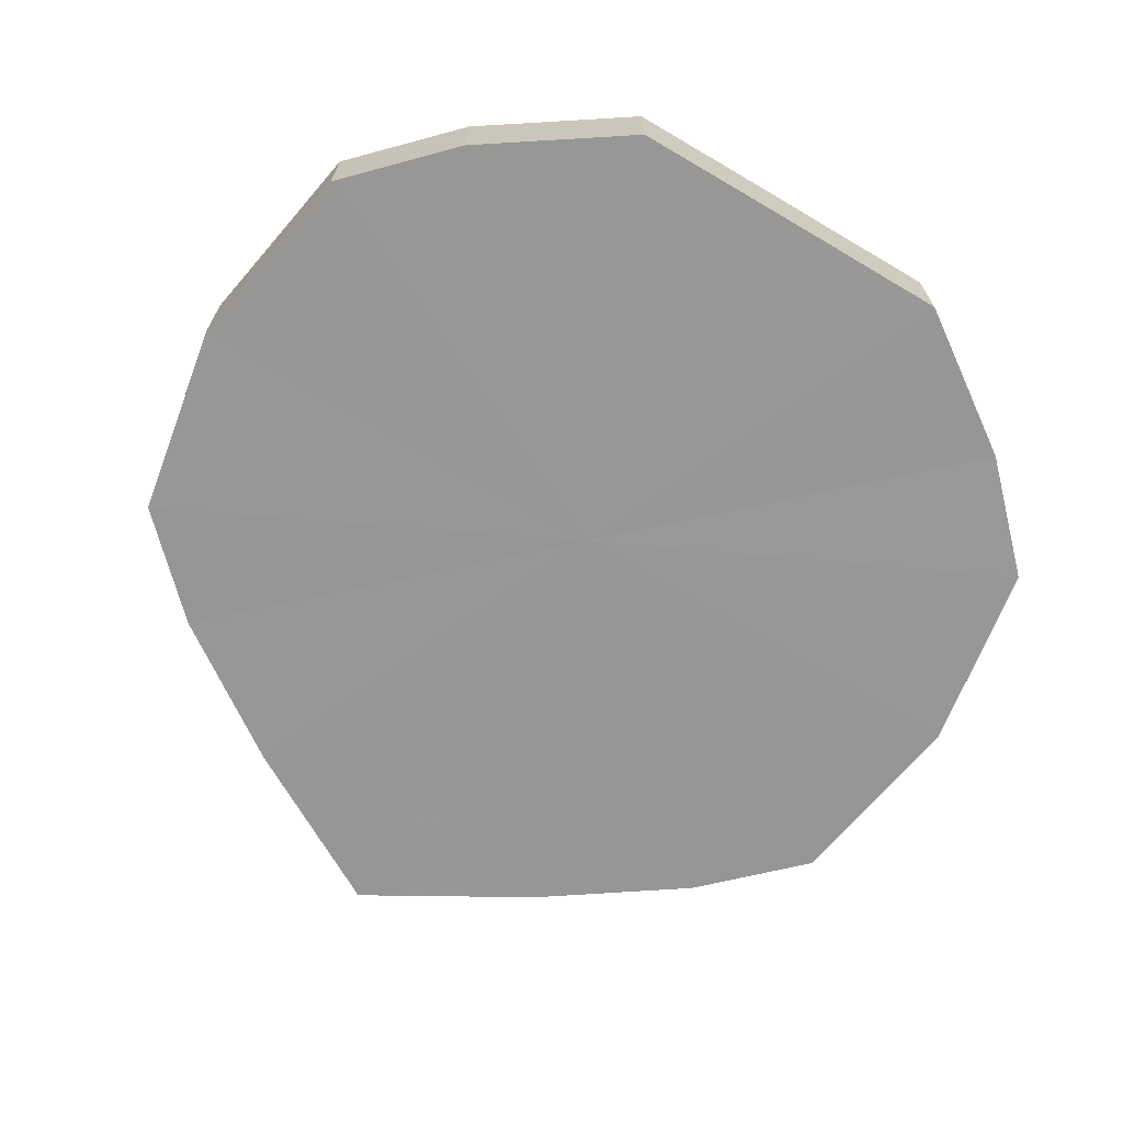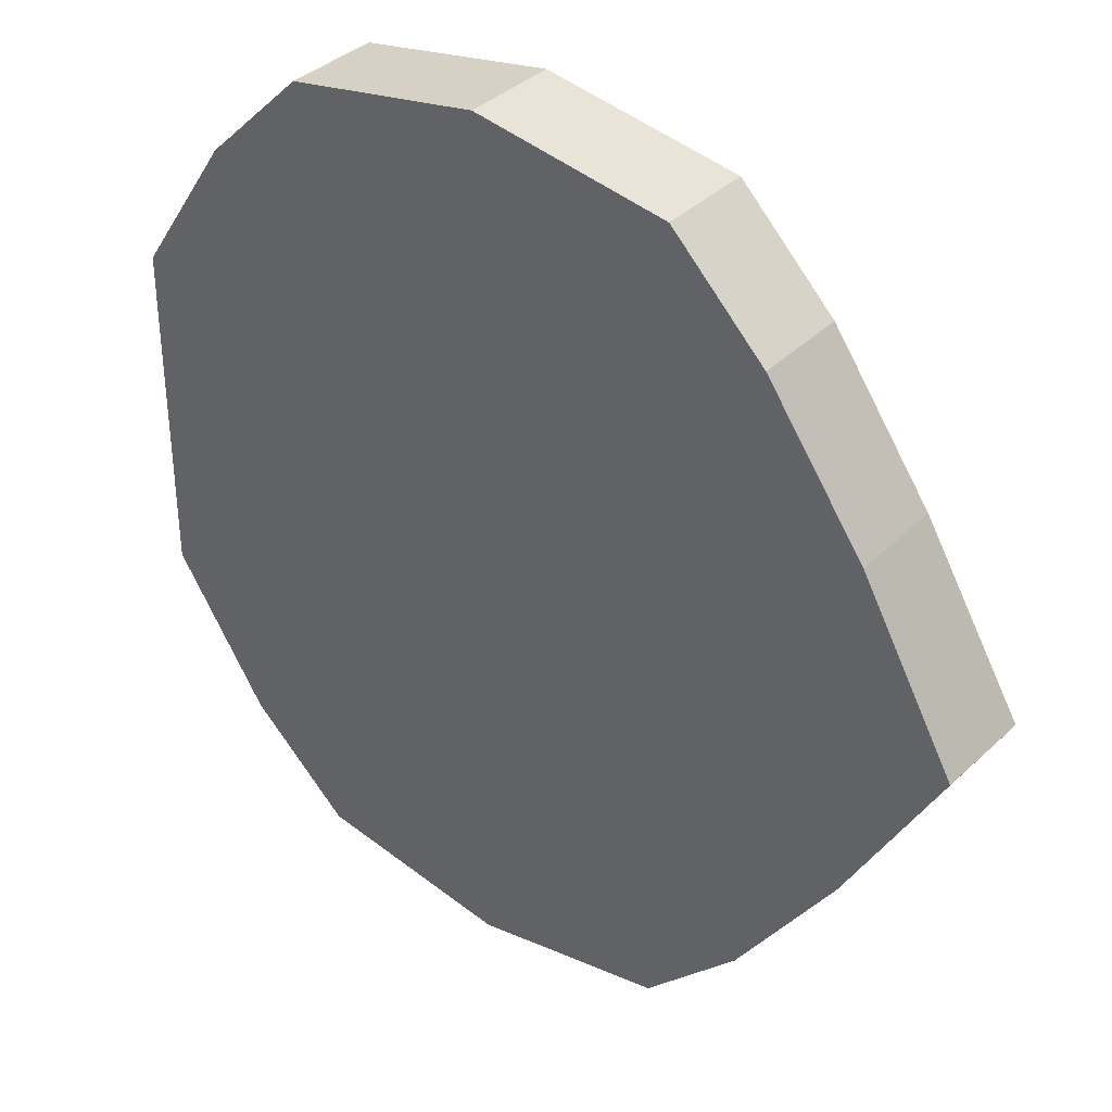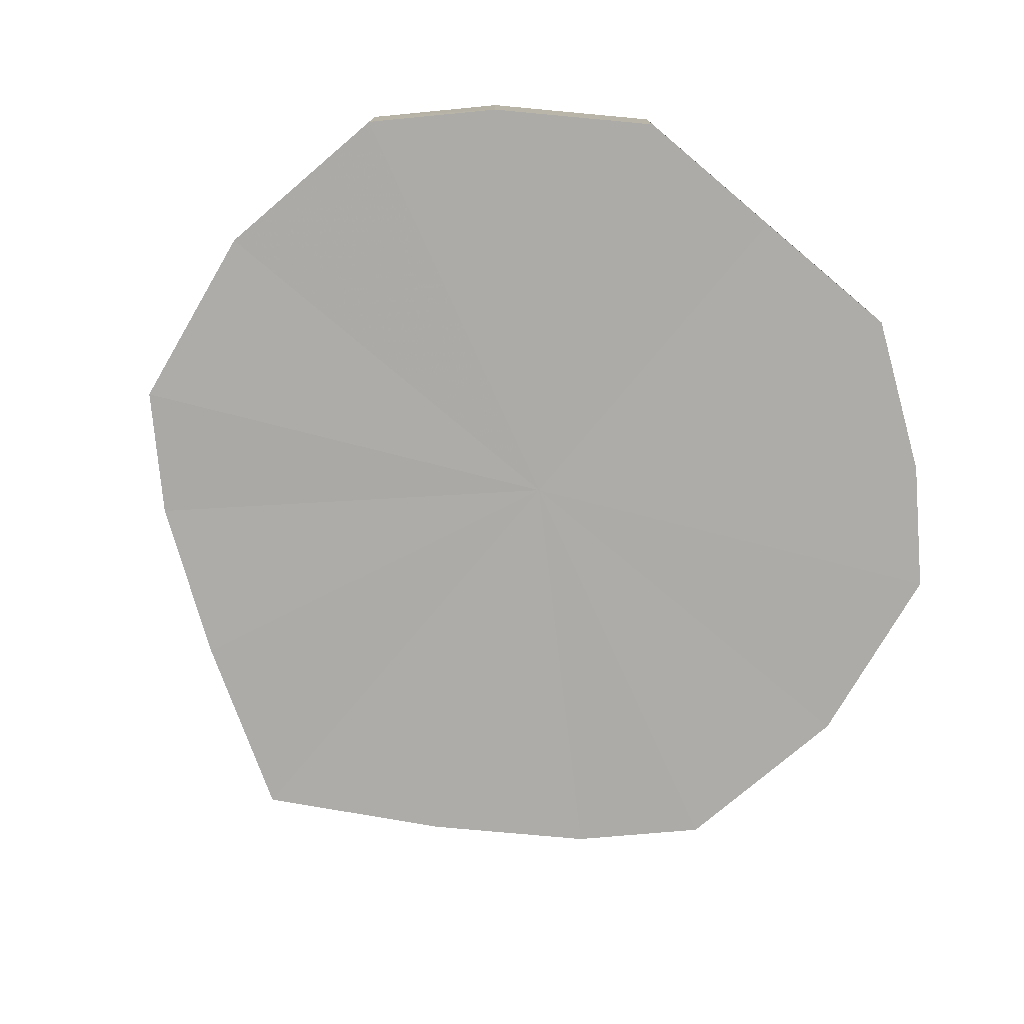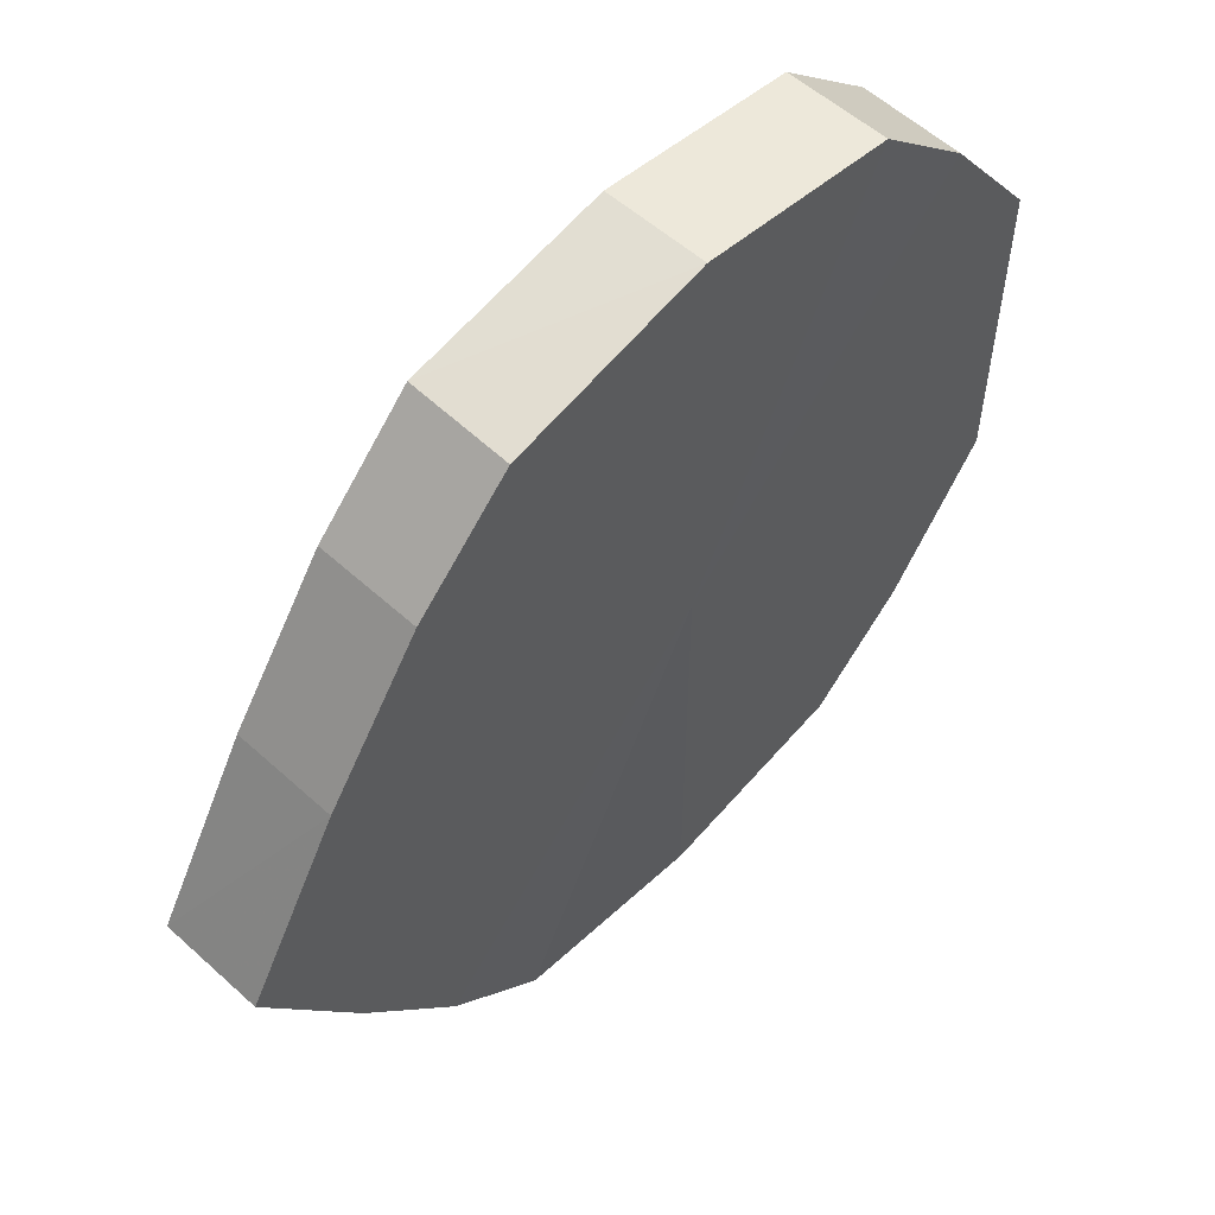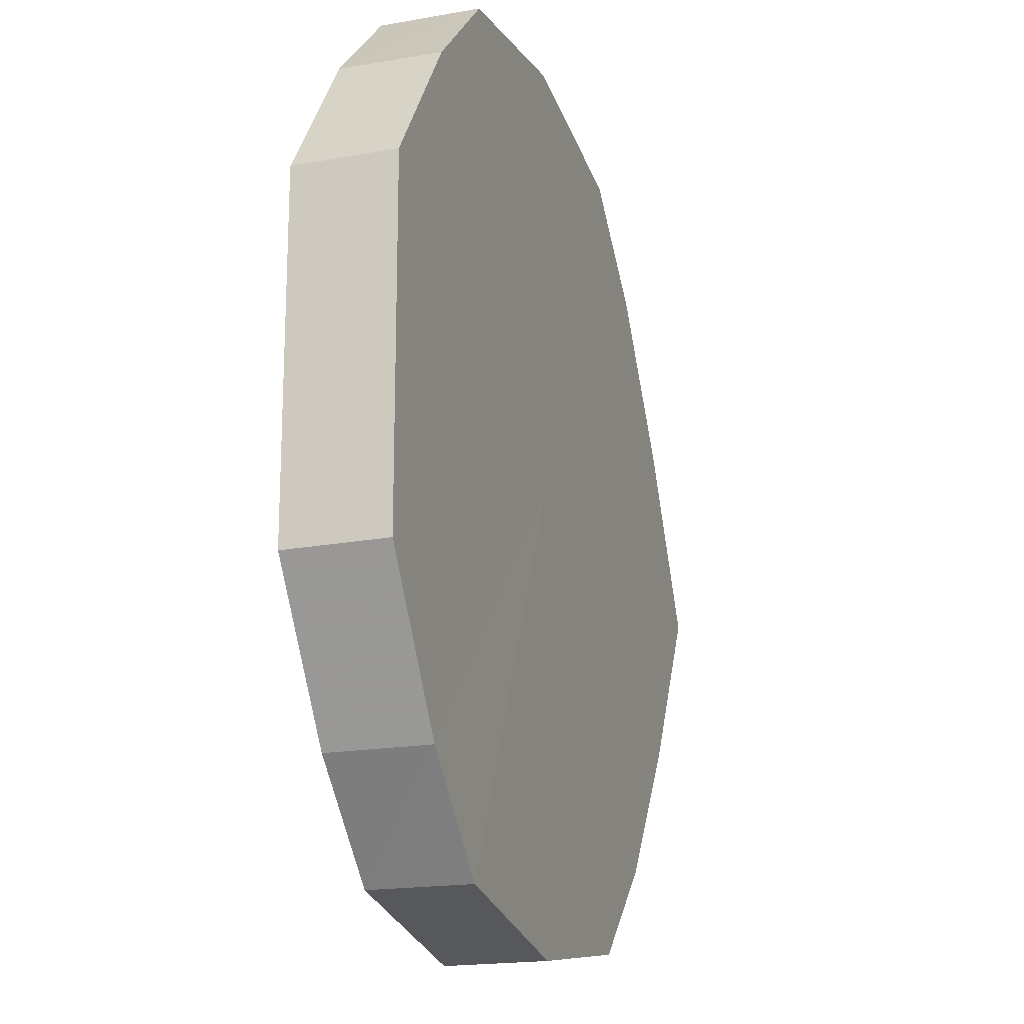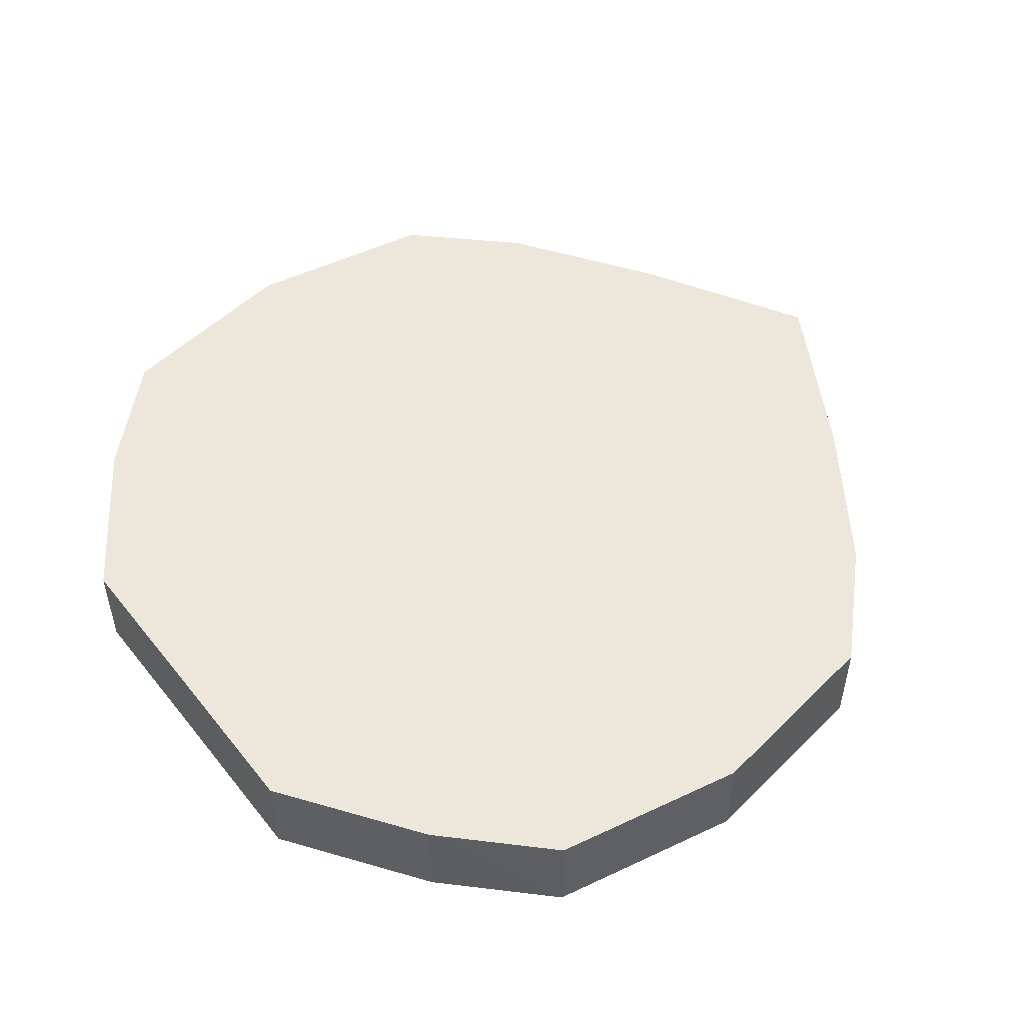
<metadata>
{"format":"obj","ext":"obj","renderer":"f3d","projection":"perspective","resolution":1024,"background":"white","views":[{"elev":-68.0,"azim":-120.7,"up":"+Y"},{"elev":35.8,"azim":38.6,"up":"+Z"},{"elev":-76.6,"azim":-129.9,"up":"+Y"},{"elev":57.8,"azim":133.2,"up":"+Z"},{"elev":-18.8,"azim":-71.5,"up":"+Z"},{"elev":51.6,"azim":-37.2,"up":"+Y"}]}
</metadata>
<code>
o 29485
v 2207 1869 13.15
v 2207 1869 13.17
v 2207 1869 13.15
v 2207 1869 13.19
v 2207 1869 13.17
v 2207 1869 13.14
v 2207 1869 13.14
v 2207 1869 13.2
v 2207 1869 13.19
v 2207 1869 13.12
v 2207 1869 13.12
v 2207 1869 13.2
v 2207 1869 13.2
v 2207 1869 13.11
v 2207 1869 13.11
v 2207 1869 13.2
v 2207 1869 13.2
v 2207 1869 13.11
v 2207 1869 13.11
v 2207 1869 13.19
v 2207 1869 13.2
v 2207 1869 13.11
v 2207 1869 13.11
v 2207 1869 13.17
v 2207 1869 13.19
v 2207 1869 13.12
v 2207 1869 13.12
v 2207 1869 13.15
v 2207 1869 13.17
v 2207 1869 13.14
v 2207 1869 13.14
v 2207 1869 13.15
v 2207 1869 13.15
v 2207 1869 13.17
v 2207 1869 13.17
v 2207 1869 13.19
v 2207 1869 13.19
v 2207 1869 13.14
v 2207 1869 13.15
v 2207 1869 13.12
v 2207 1869 13.14
v 2207 1869 13.2
v 2207 1869 13.2
v 2207 1869 13.11
v 2207 1869 13.12
v 2207 1869 13.11
v 2207 1869 13.11
v 2207 1869 13.2
v 2207 1869 13.2
v 2207 1869 13.11
v 2207 1869 13.11
v 2207 1869 13.12
v 2207 1869 13.11
v 2207 1869 13.2
v 2207 1869 13.2
v 2207 1869 13.14
v 2207 1869 13.12
v 2207 1869 13.15
v 2207 1869 13.14
v 2207 1869 13.19
v 2207 1869 13.19
v 2207 1869 13.17
v 2207 1869 13.15
v 2207 1869 13.17
v 2207 1869 13.15
v 2207 1869 13.17
v 2207 1869 13.15
v 2207 1869 13.19
v 2207 1869 13.14
v 2207 1869 13.2
v 2207 1869 13.12
v 2207 1869 13.2
v 2207 1869 13.11
v 2207 1869 13.2
v 2207 1869 13.11
v 2207 1869 13.19
v 2207 1869 13.11
v 2207 1869 13.17
v 2207 1869 13.12
v 2207 1869 13.15
v 2207 1869 13.14
v 2207 1869 13.15
v 2207 1869 13.15
v 2207 1869 13.17
v 2207 1869 13.14
v 2207 1869 13.19
v 2207 1869 13.12
v 2207 1869 13.2
v 2207 1869 13.11
v 2207 1869 13.2
v 2207 1869 13.11
v 2207 1869 13.2
v 2207 1869 13.11
v 2207 1869 13.19
v 2207 1869 13.12
v 2207 1869 13.17
v 2207 1869 13.14
v 2207 1869 13.15
f 1 2 3
f 2 4 5
f 6 1 7
f 4 8 9
f 10 6 11
f 8 12 13
f 14 10 15
f 12 16 17
f 18 14 19
f 16 20 21
f 22 18 23
f 20 24 25
f 26 22 27
f 24 28 29
f 30 26 31
f 28 30 32
f 33 34 35
f 35 36 37
f 38 39 33
f 40 41 38
f 37 42 43
f 44 45 40
f 46 47 44
f 43 48 49
f 50 51 46
f 52 53 50
f 49 54 55
f 56 57 52
f 58 59 56
f 55 60 61
f 62 63 58
f 61 64 62
f 65 66 67
f 65 68 66
f 65 67 69
f 65 70 68
f 65 69 71
f 65 72 70
f 65 71 73
f 65 74 72
f 65 73 75
f 65 76 74
f 65 75 77
f 65 78 76
f 65 77 79
f 65 80 78
f 65 79 81
f 65 81 80
f 82 83 84
f 82 85 83
f 82 84 86
f 82 87 85
f 82 86 88
f 82 89 87
f 82 88 90
f 82 91 89
f 82 90 92
f 82 93 91
f 82 92 94
f 82 95 93
f 82 94 96
f 82 97 95
f 82 96 98
f 82 98 97

</code>
